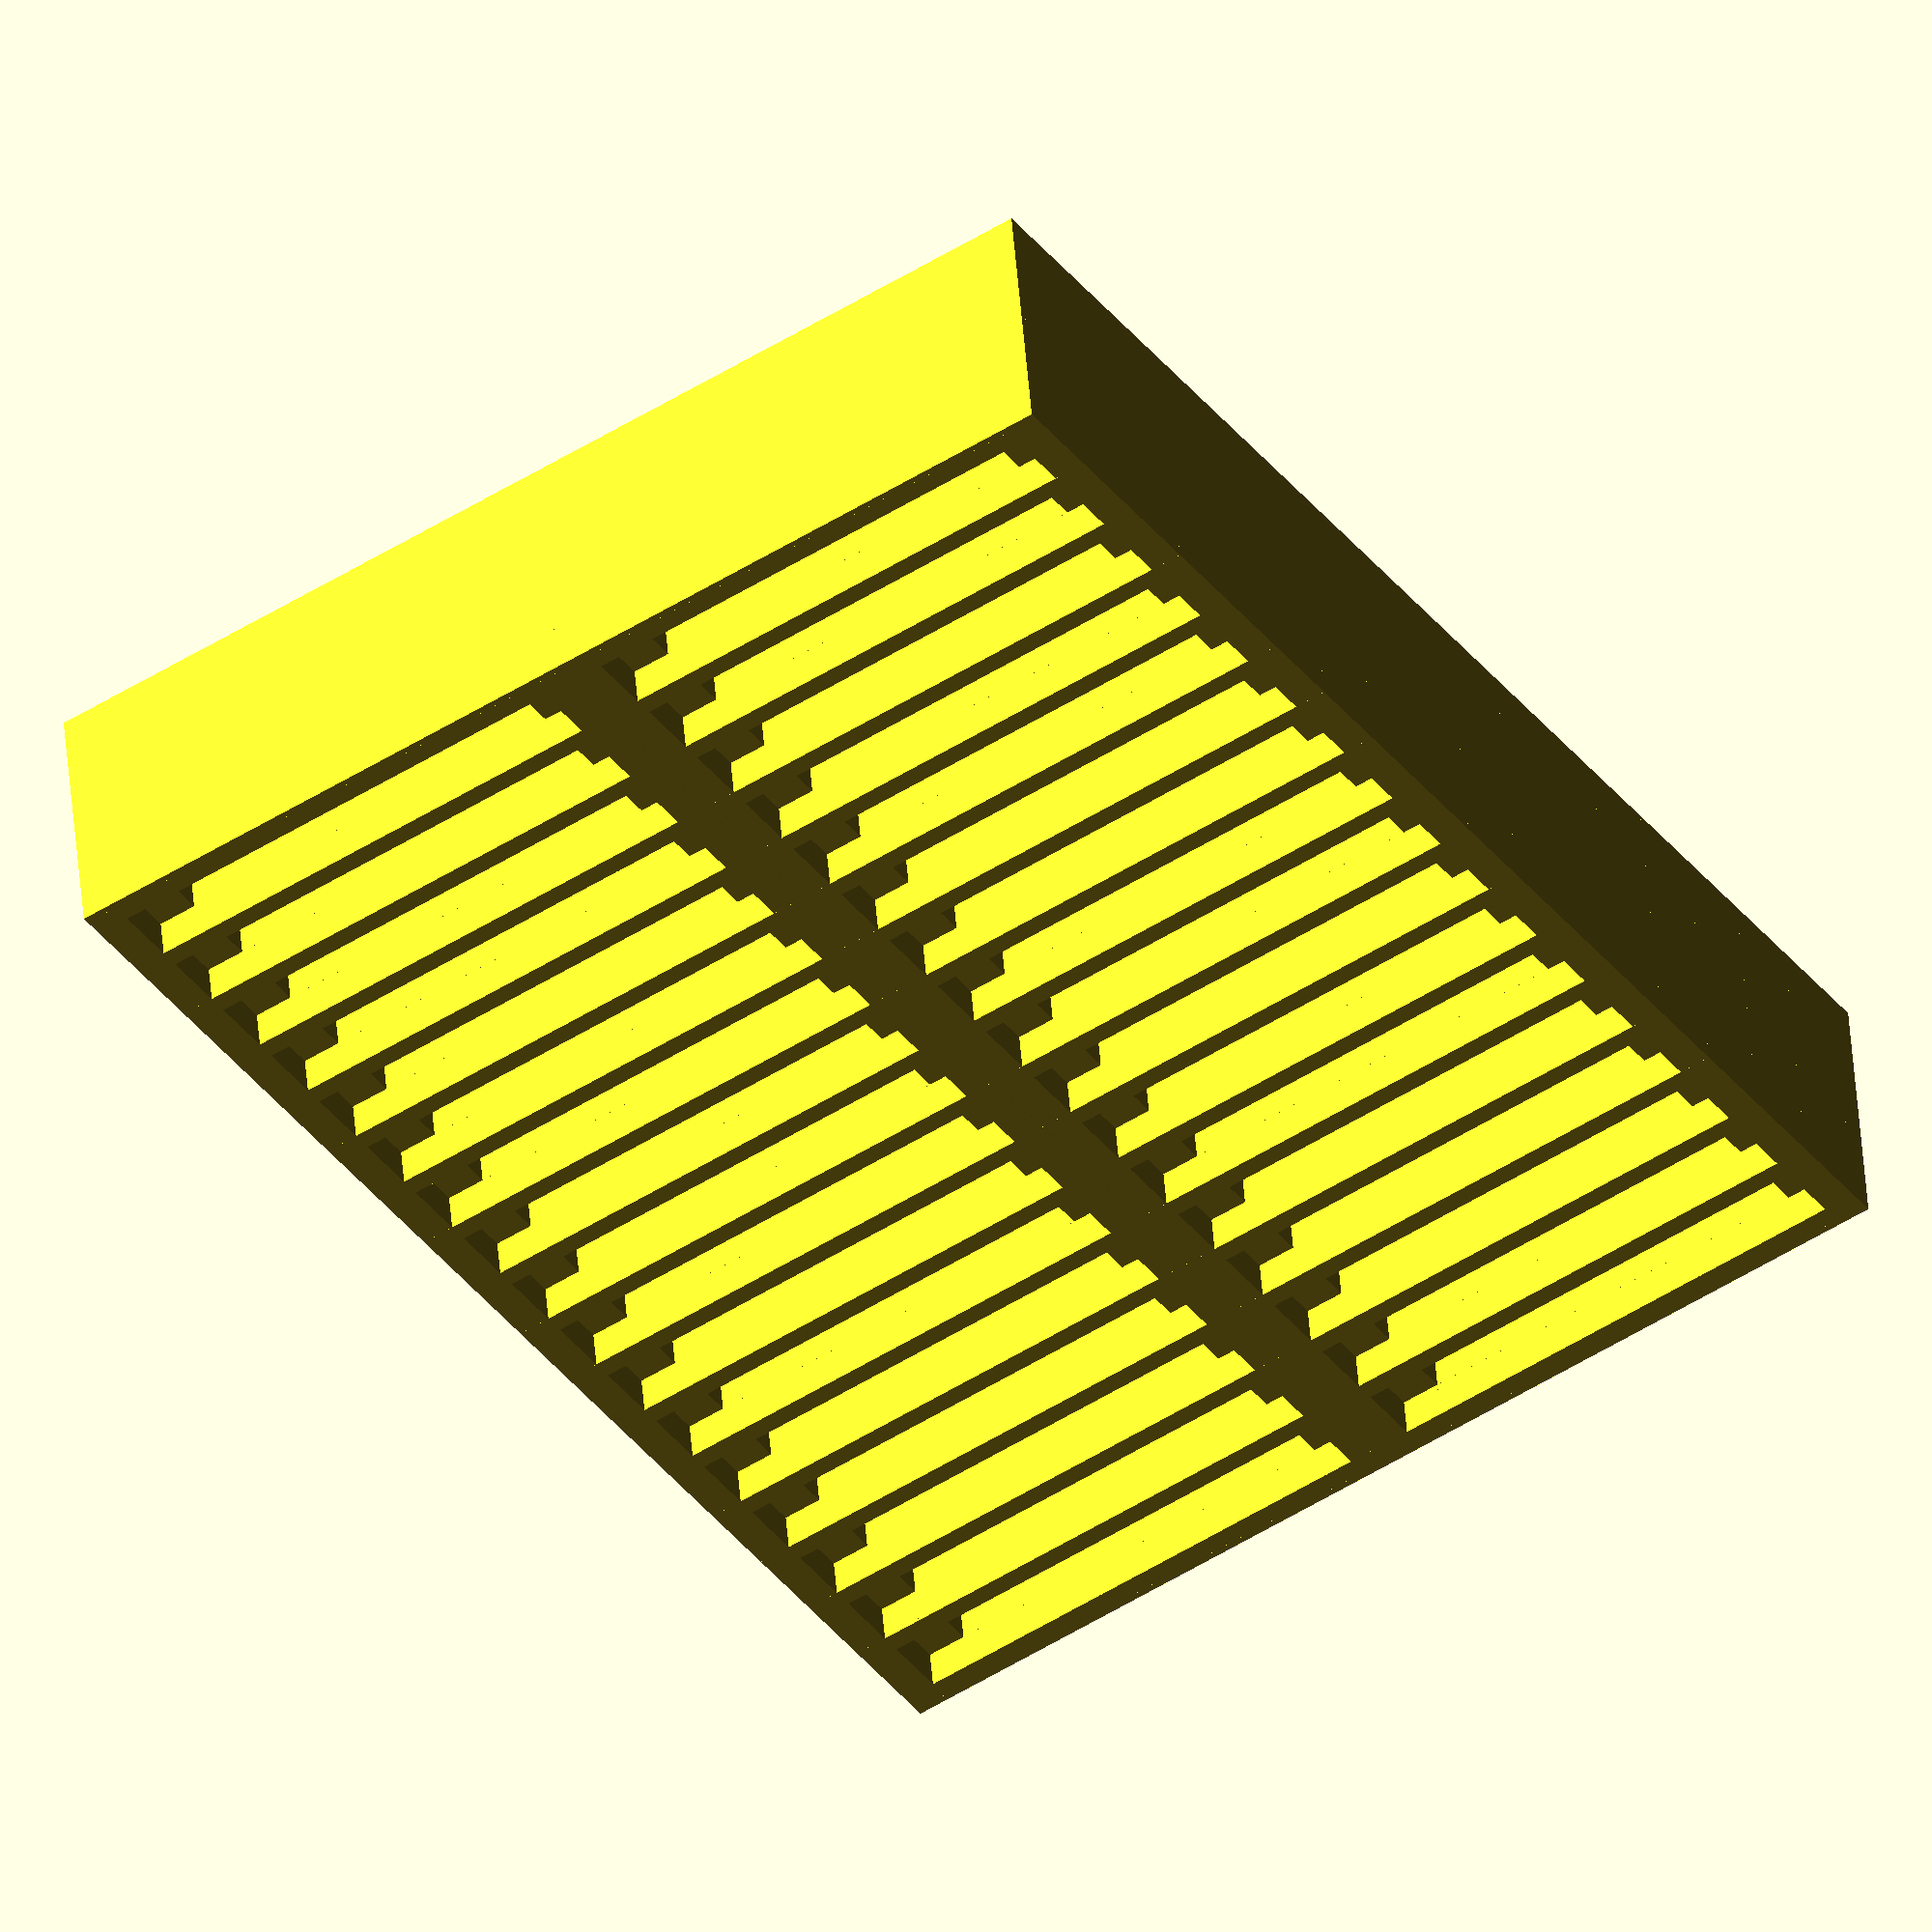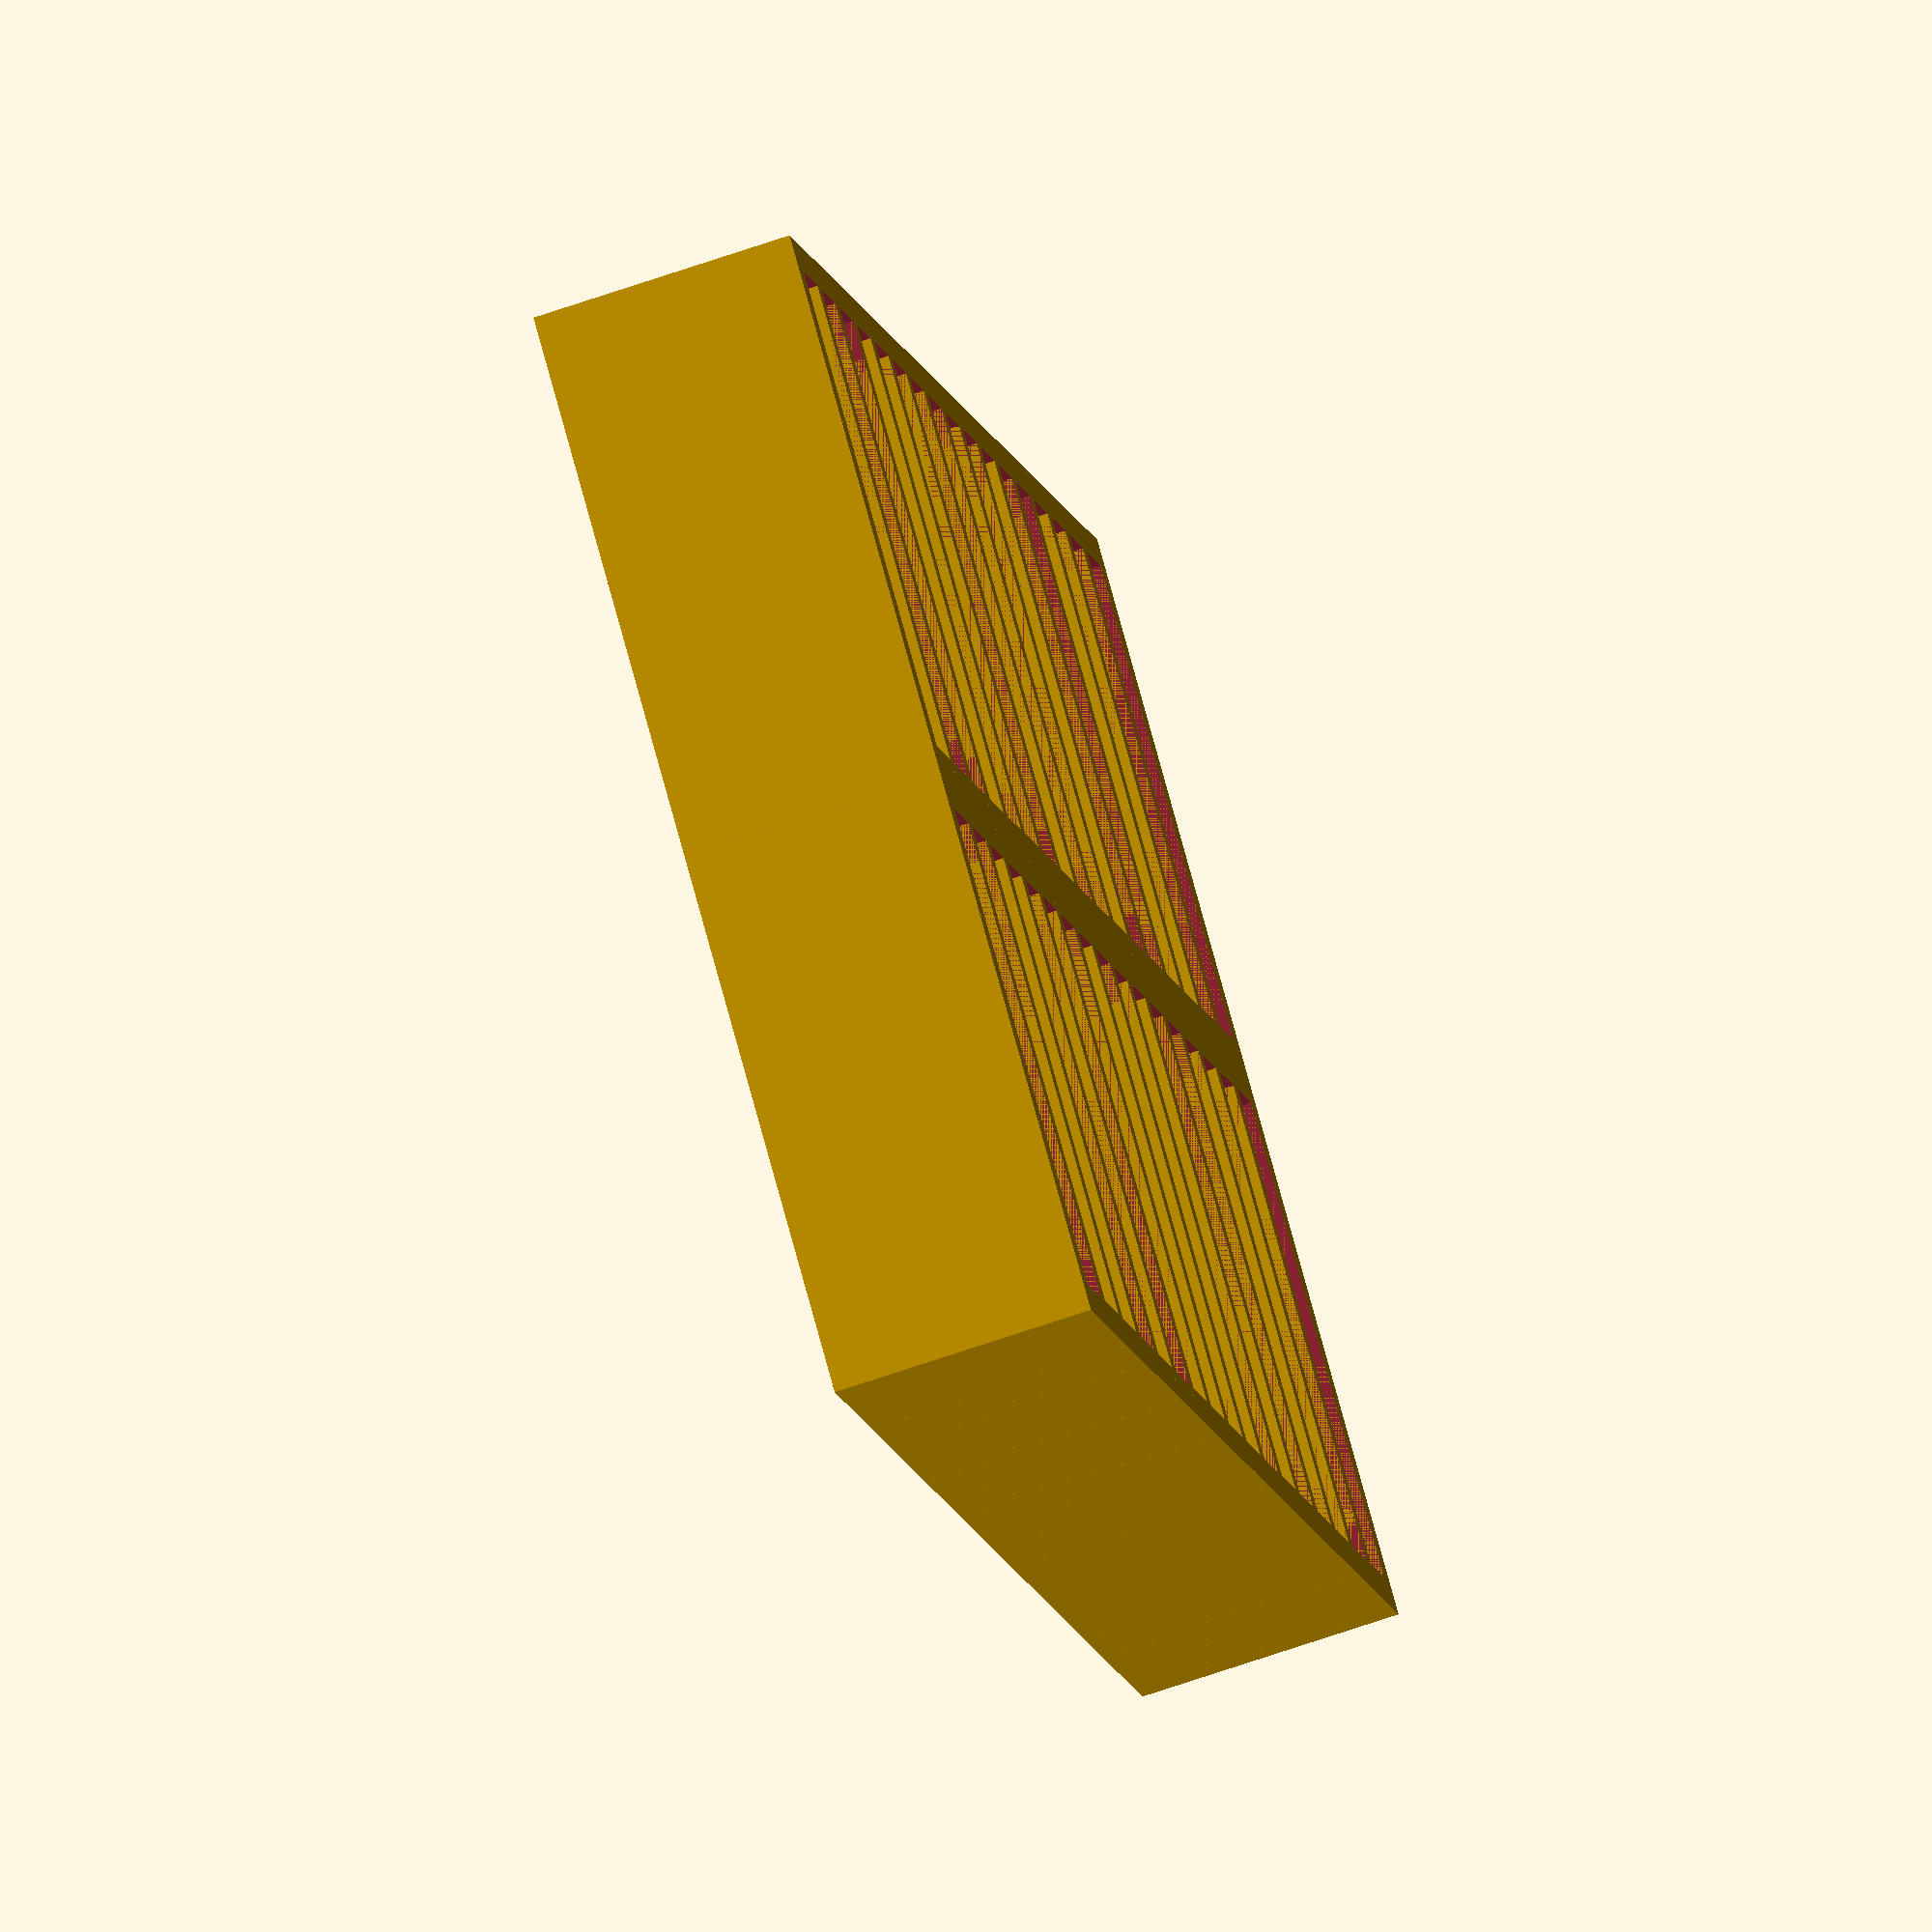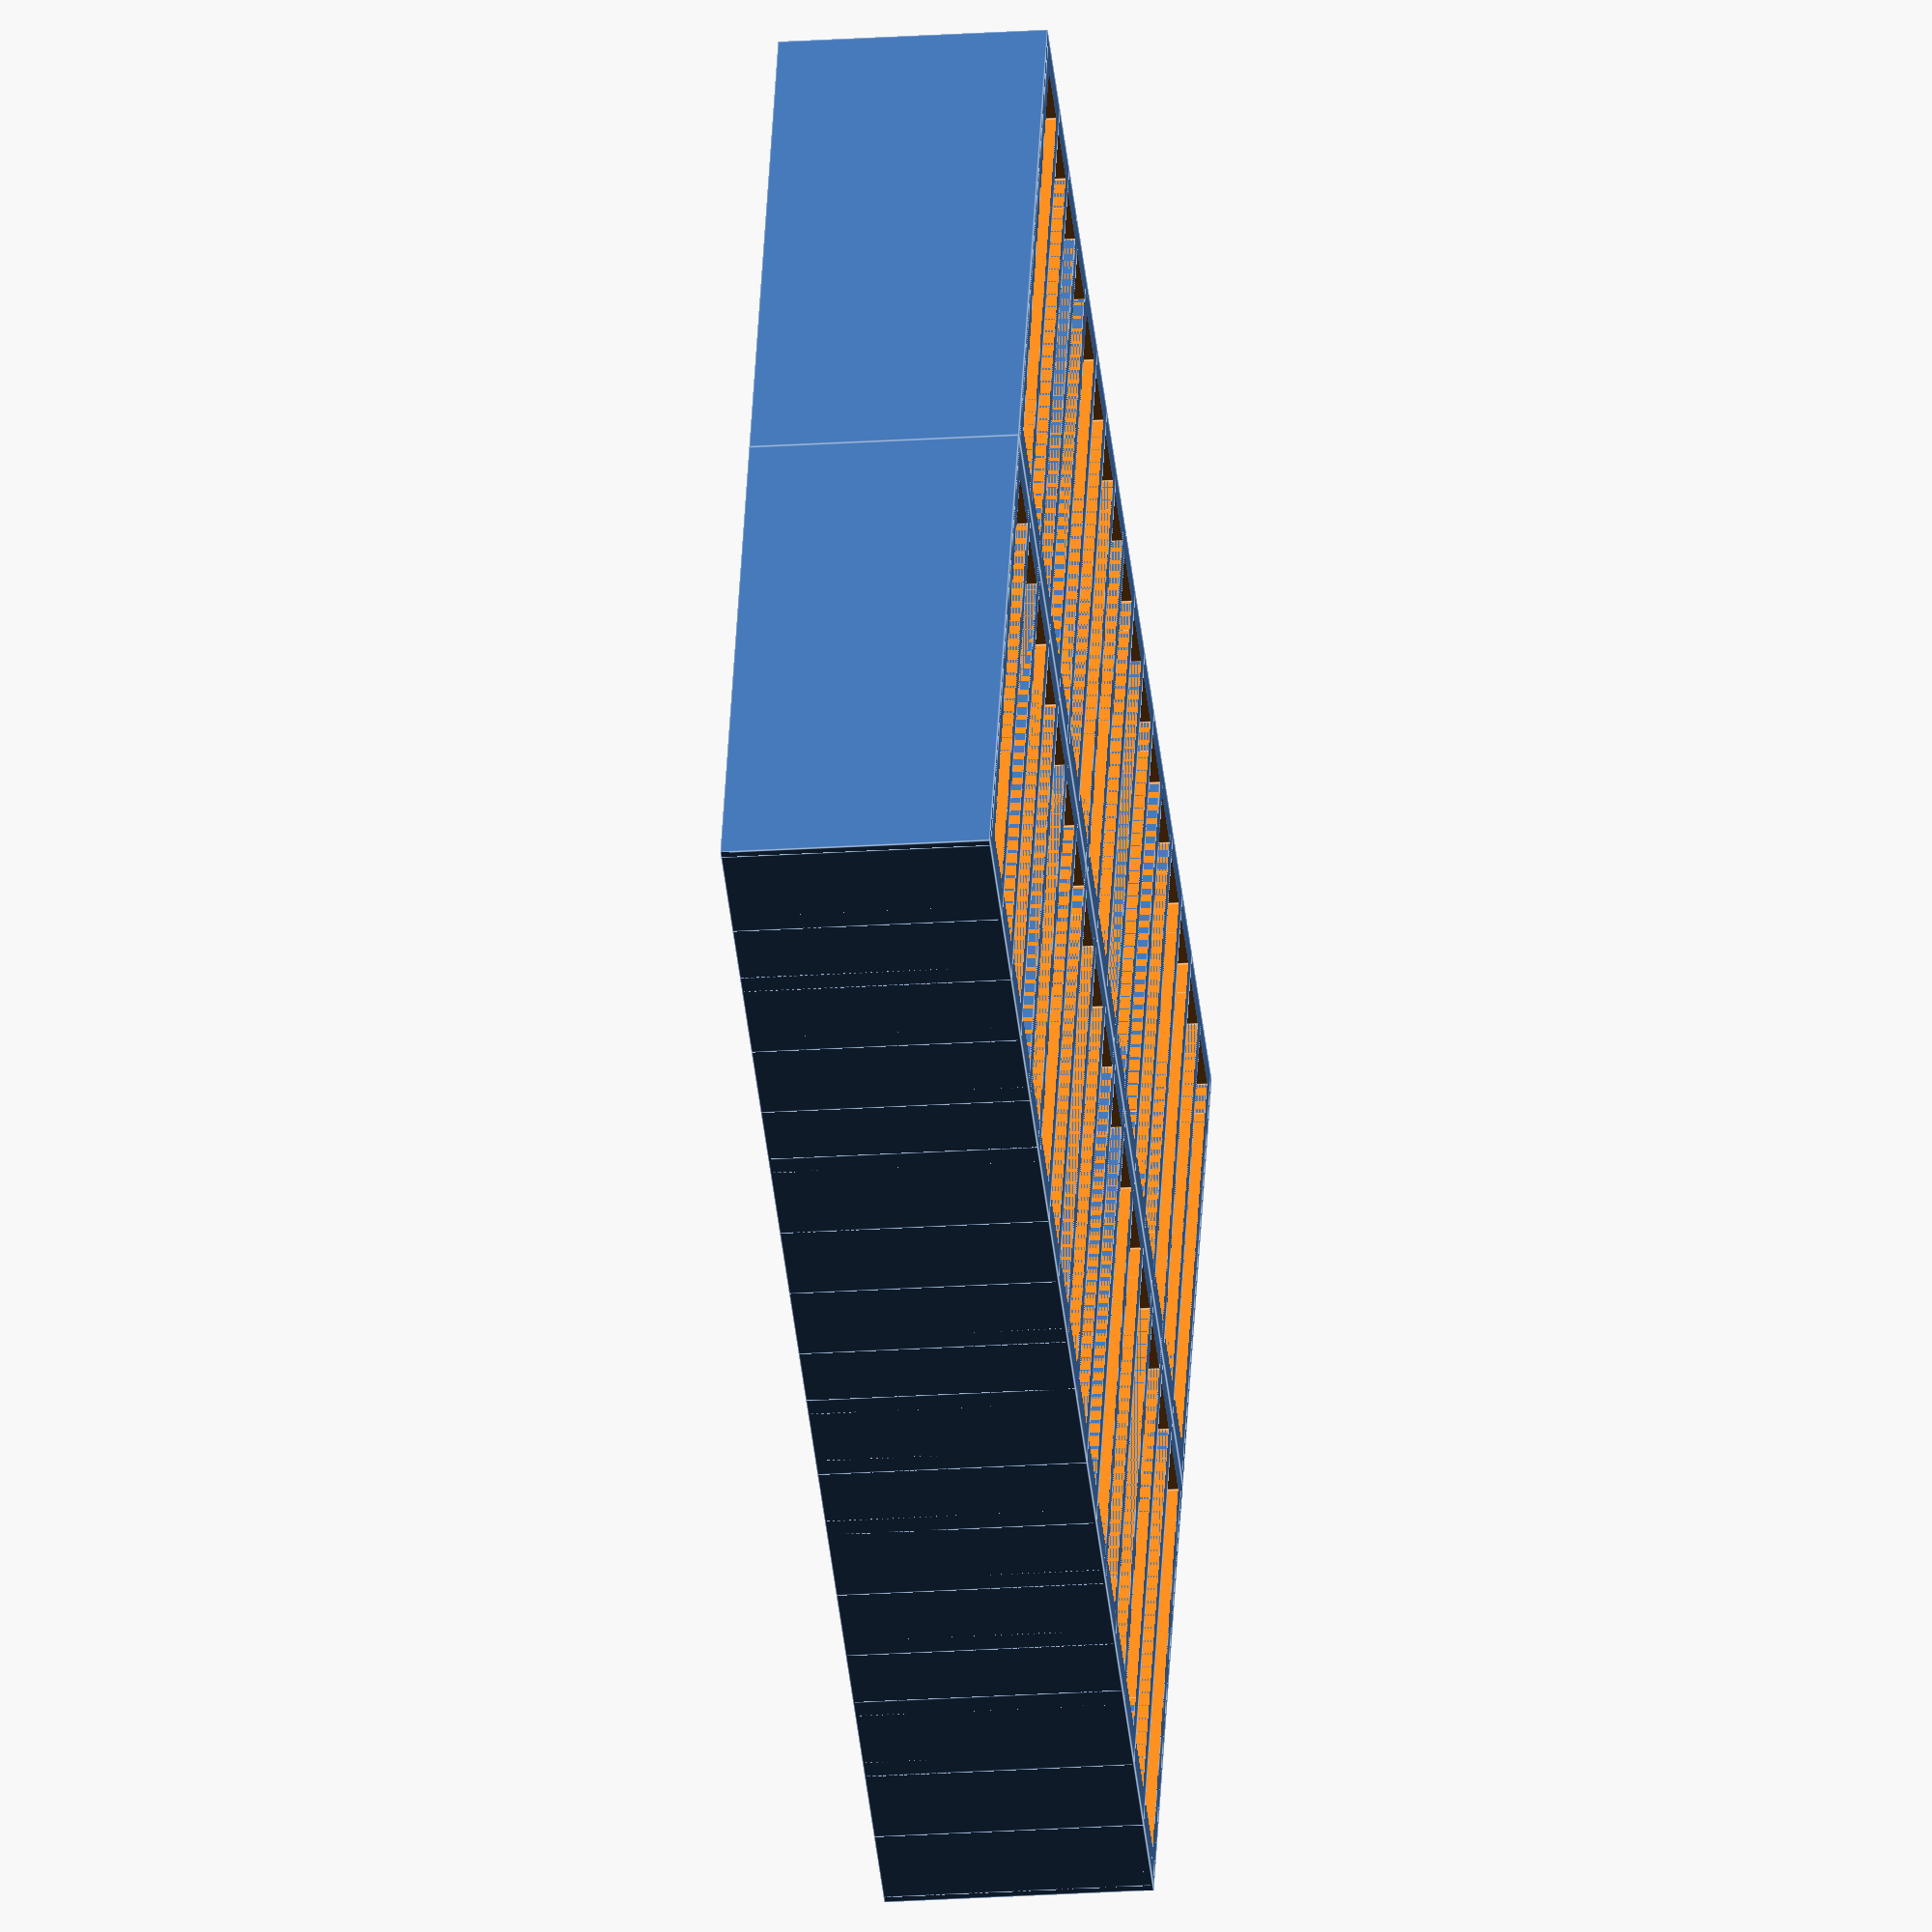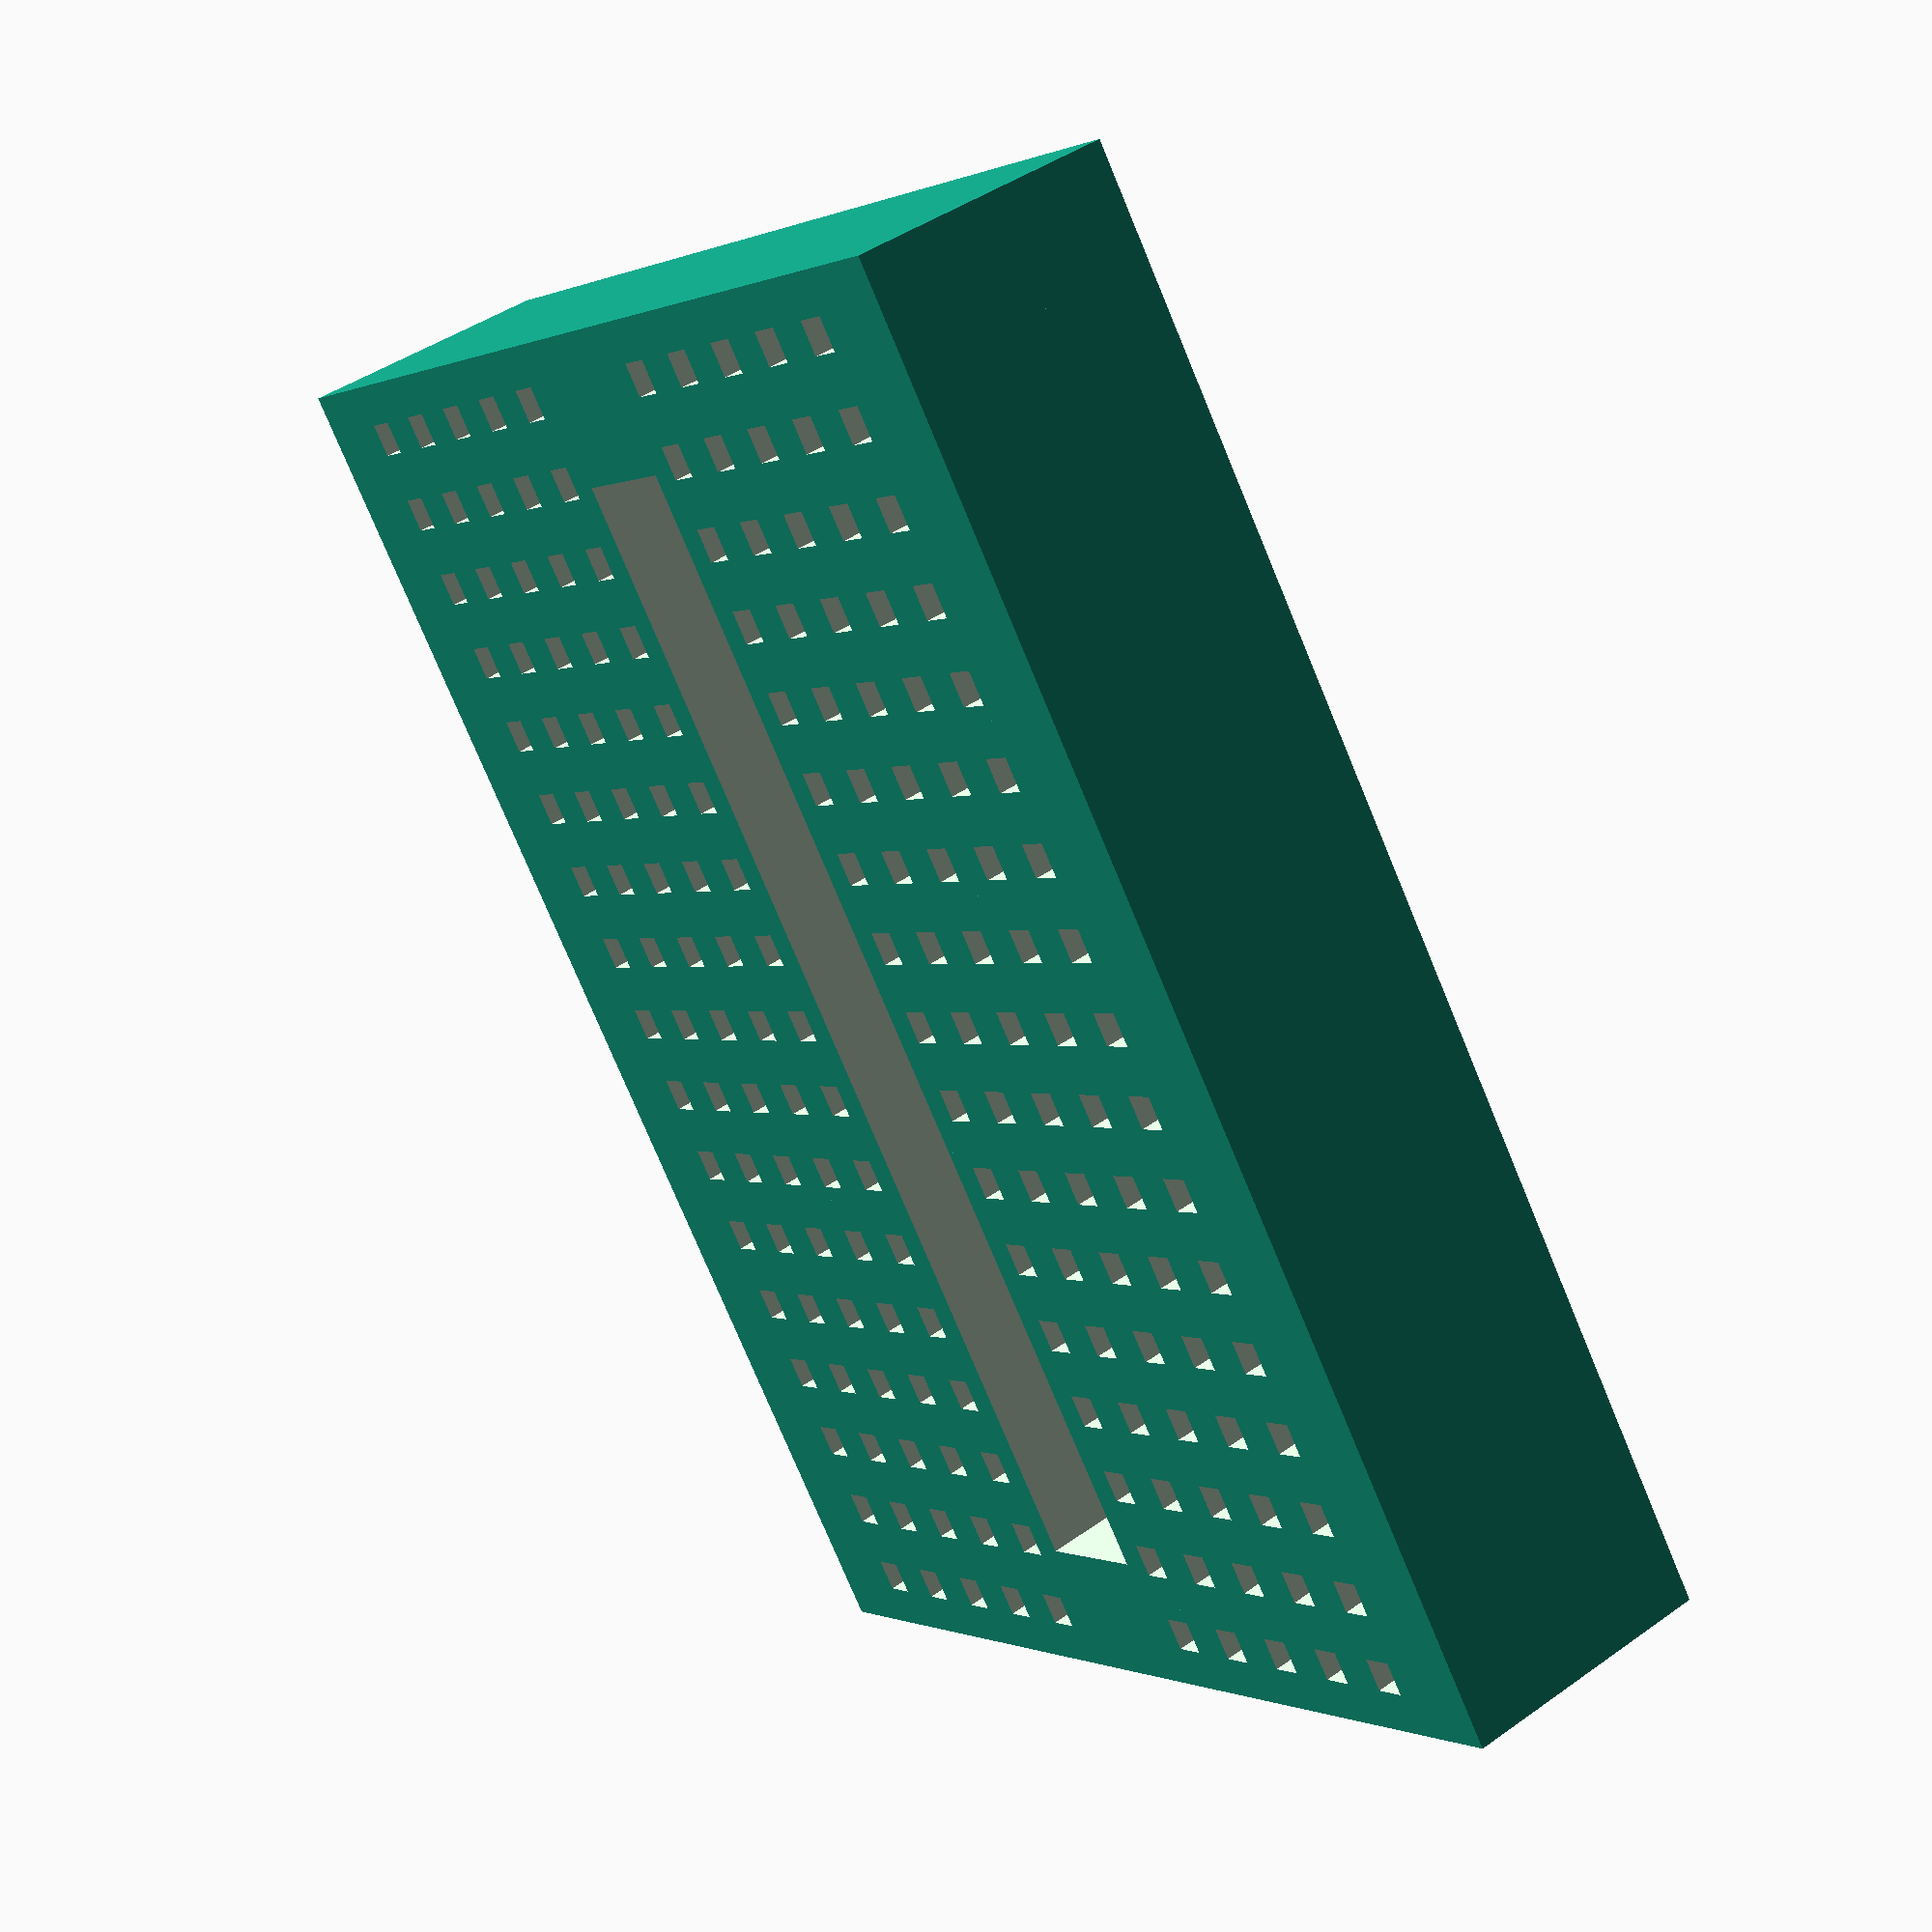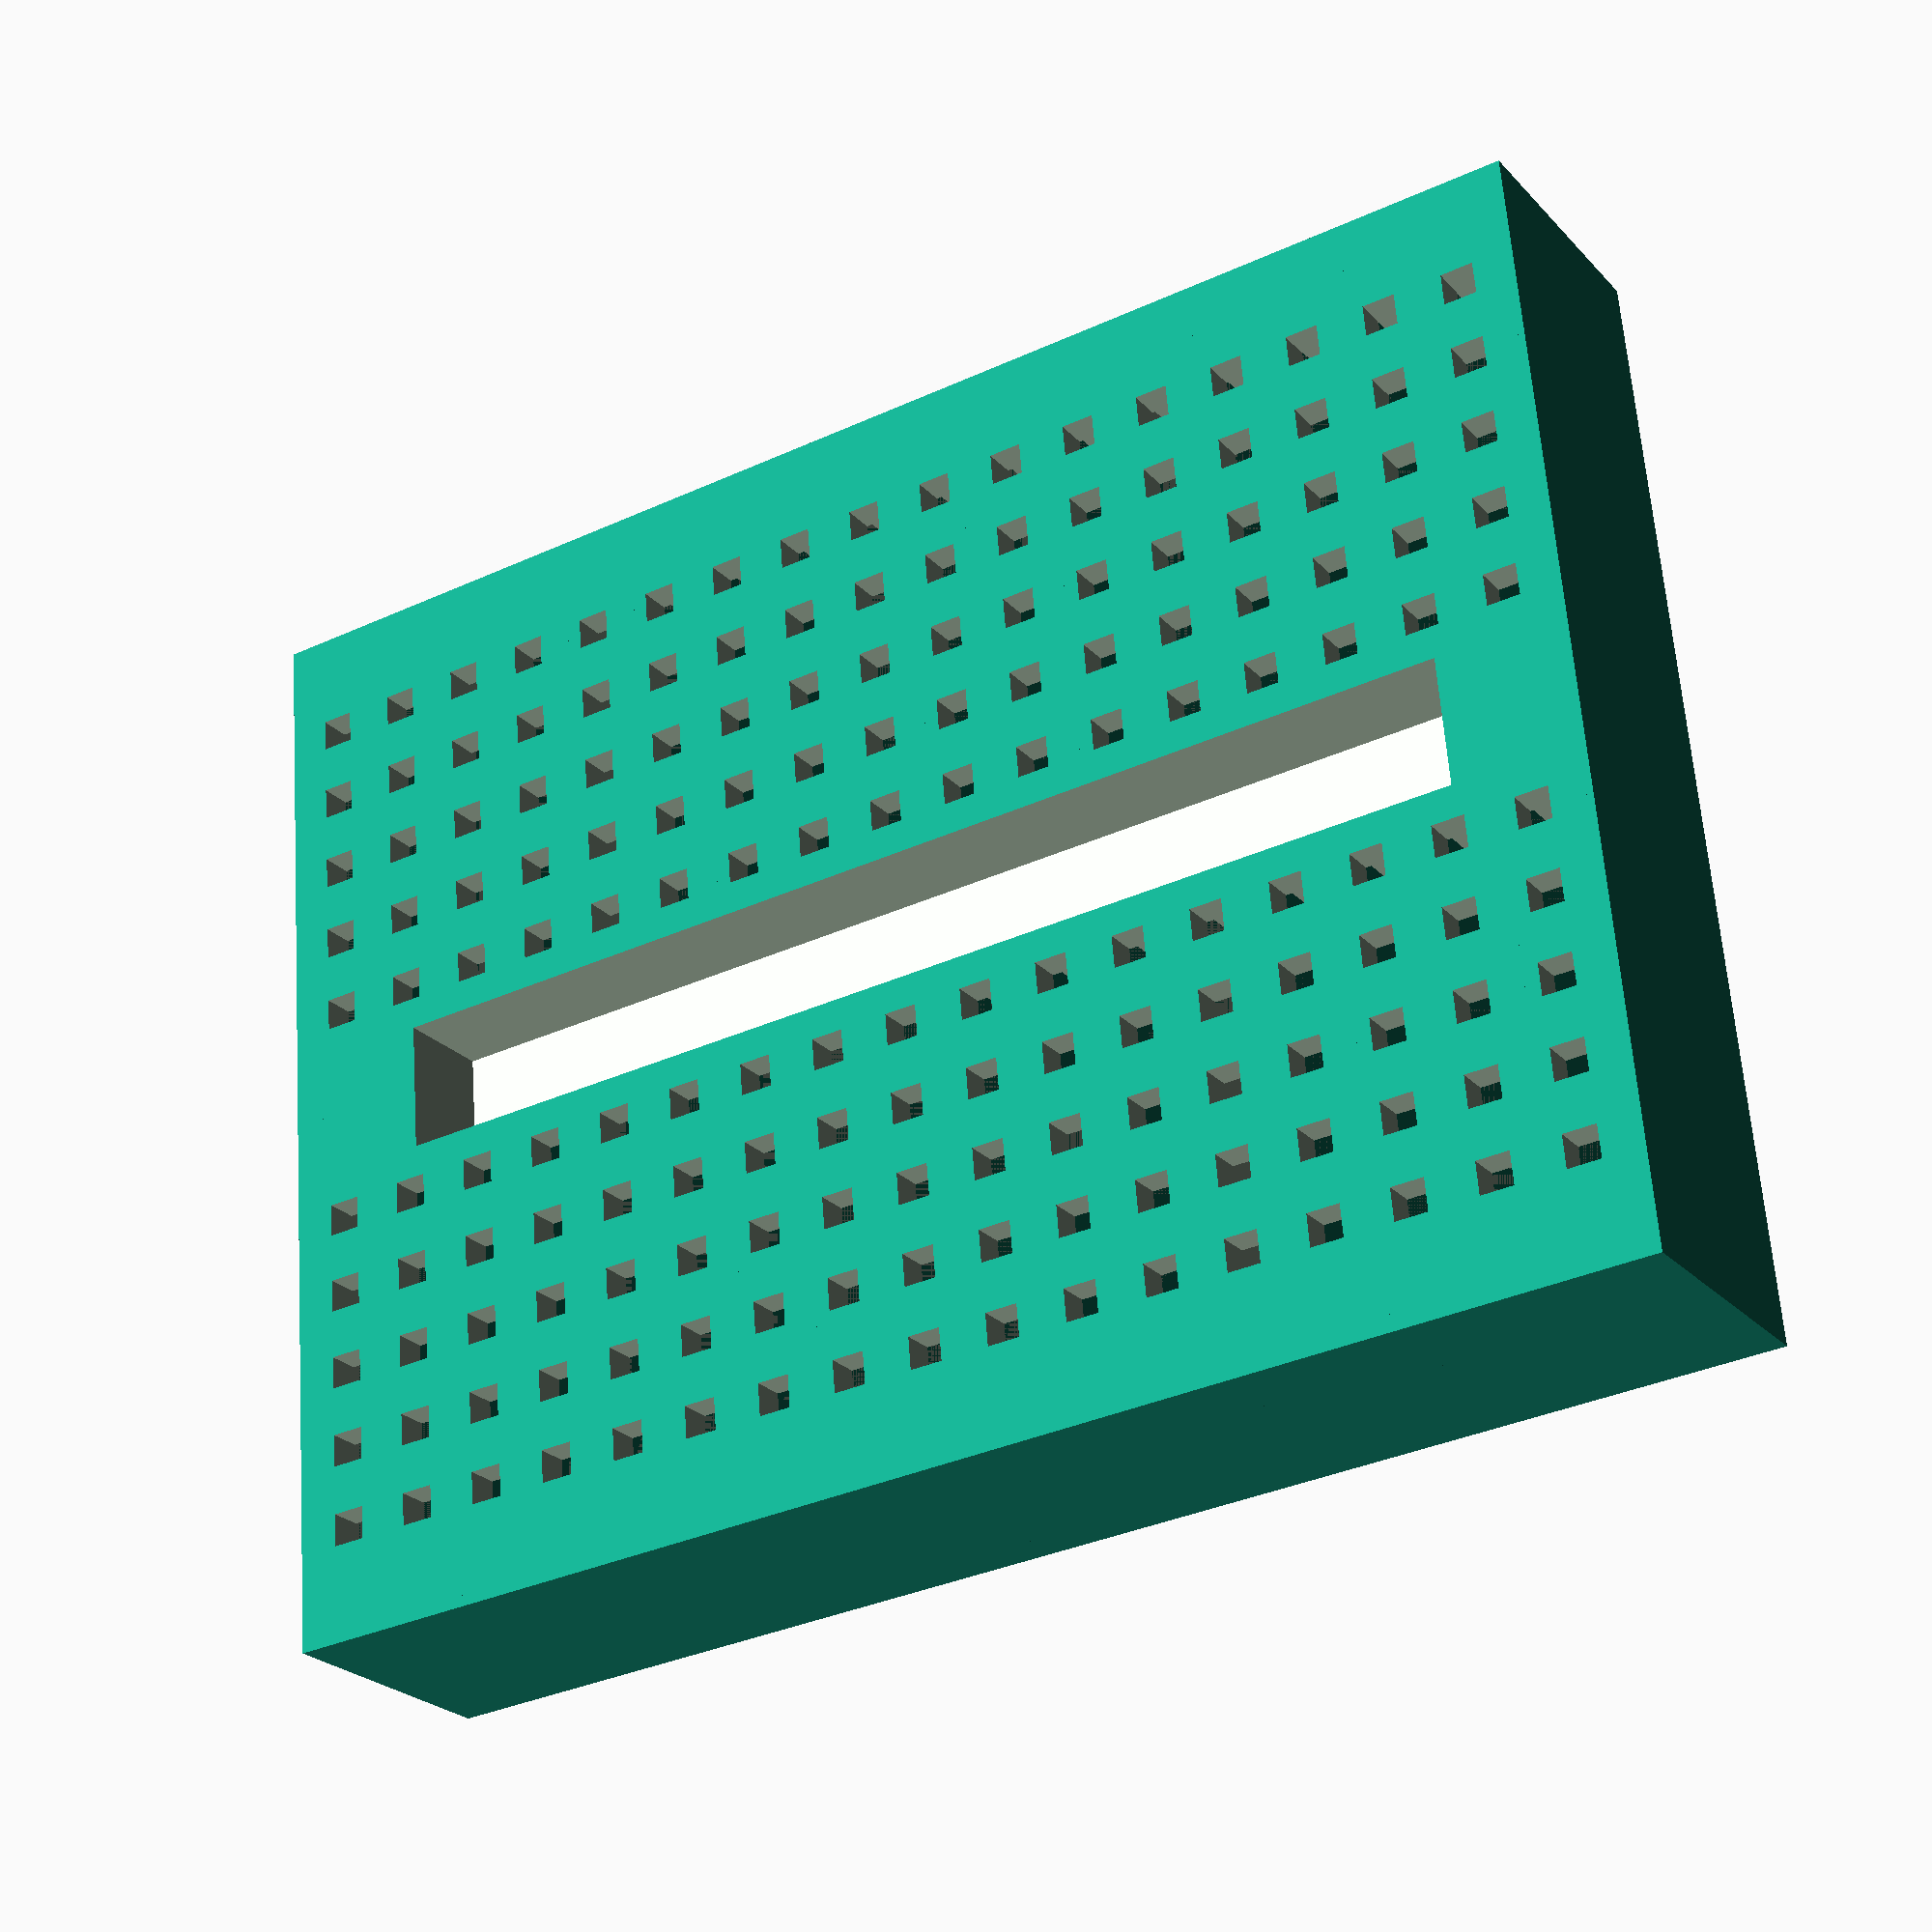
<openscad>
// погрешность для печати на 3д-принтере
print_error=0.2;

//breadboard_block(print_error=print_error);
//breadboard_half(lines=7, print_error=print_error);
//breadboard_half(lines=2, print_error=print_error);
//breadboard_half(lines=1, print_error=print_error);
breadboard(print_error=print_error);

/**
 * Элемент макетной платы - линия, соединенная контактами.
 * @param holes количество отверстий на линии
 * @param height высота стенок макетки
 * @param print_error - погрешность печати 3д-принтера
 */
module breadboard_block(holes=5, height=8, print_error=0) {
  // базовая ширина блока:
  // по 1мм на стенки, 1.5мм паз между стенками; 
  // 1мм - ширина (диаметр) отверстия
  block_base_width = 3.5;
  
  // толщина верхней стенки 1мм
  cover_height=1;
    
  // высота металлического контакта 7мм
  contact_height=7;
    
  difference() {
    // учитываем погрешность печати для толщины всей линии,
    // чтобы при выстраивании ряда толстые стенки не залезали
    // внутрь соседних линий
    cube([block_base_width-print_error*2, 1.5+1+2*holes+0.5*(holes-1)+1+1.5, height]);

    // 1.5мм - ширина отсека для контакта + print_error погрешность для печати
    translate([1-print_error*2, 2.2, -0.1])
      cube([1.5+print_error*2, 0.3+2*holes+0.5*(holes-1)+0.3, height-cover_height+0.1]);
      
    // внутренние ступеньки (7-1.2)мм до верхней стенки
    stair_height=height-cover_height-contact_height+1.2;
    translate([1-print_error*2, 1, -0.1])
      cube([1.5+print_error*2, 1.5+2*holes+0.5*(holes-1)+1.5, stair_height+0.1]);
    
    for(hole=[1 : holes]) {
      // отверстие для штыря
      translate([1-print_error+0.25, 1.5+1+0.5+2.5*(hole-1), height-2]) cube([1, 1, 3]);
      // воронка (на билдере получается хрень, а не воронка)
      //translate([1-print_error+0.75, 2+1+0.5+2.5*(hole-1), height-1.1]) 
      //  cylinder(r1=0.5, r2=0.75, h=1.2, $fn=10);
    }
  }
}

/**
 * Половина макетной платы - ряд линий.
 * @param lines количество линий
 * @param holes количество отверстий на каждой линии
 * @param height высота стенок макетки
 * @param wall толщина боковых стенок (>=1)
 * @param print_error - погрешность печати 3д-принтера
 */
module breadboard_half(lines=17, holes=5, height=8, wall=1, print_error=0) {
  // ширина блока макетки (если располагать впритирку):
  // по 0.5мм на стенки, 1.5мм паз между стенками; 
  // 1мм - ширина (диаметр) отверстия
  block_width = 2.5;
    
  // добавить толщины по бокам
  cube([wall-print_error, 1.5+1+2*holes+0.5*(holes-1)+1+1.5, height]);
  translate([(wall-1) + block_width*lines+print_error, 0, 0])
    cube([wall-print_error, 1.5+1+2*holes+0.5*(holes-1)+1+1.5, height]);

  for(line=[1 : lines]) {
    // (wall-1): 1 - базовая толщина изначальной стенки блока
    translate([(wall-1)+print_error+block_width*(line-1), 0, 0]) 
      breadboard_block(holes=holes, height=height, print_error=print_error);
  }
}

/**
 * Простая макетная плата из двух половинок.
 * @param lines количество линий
 * @param holes количество отверстий на каждой линии
 * @param height высота стенок макетки
 * @param wall толщина боковых стенок (>=1)
 * @param print_error - погрешность печати 3д-принтера
 */
module breadboard(lines=17, holes=5, height=8, wall=1, print_error=0) {
  difference() {
    union() {
      breadboard_half(lines=lines, holes=holes, height=height, wall=wall, print_error=print_error);
      mirror([0, 1, 0]) 
        breadboard_half(lines=lines, holes=holes, height=height, wall=wall, print_error=print_error);
    }
    translate([4, -2, 5]) cube([2.5*(lines-3), 4, 4]);
  }
}

</openscad>
<views>
elev=313.7 azim=124.6 roll=175.7 proj=o view=wireframe
elev=65.2 azim=231.4 roll=109.5 proj=o view=wireframe
elev=201.2 azim=155.7 roll=83.0 proj=o view=edges
elev=316.1 azim=233.2 roll=50.2 proj=p view=wireframe
elev=24.8 azim=175.2 roll=31.6 proj=p view=solid
</views>
